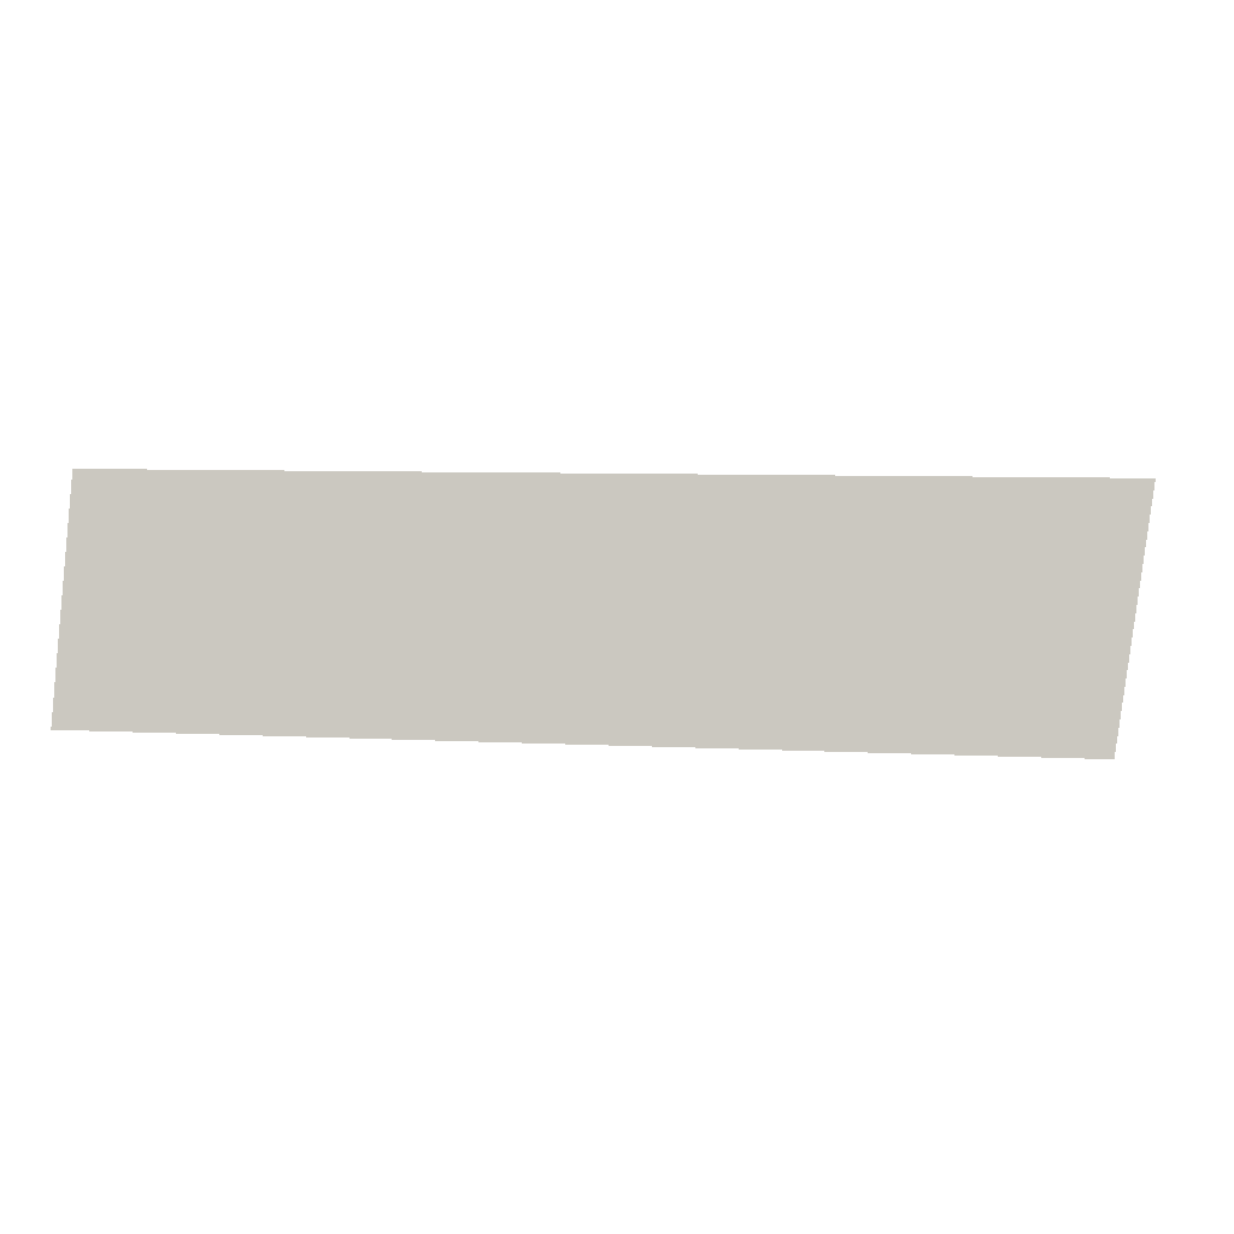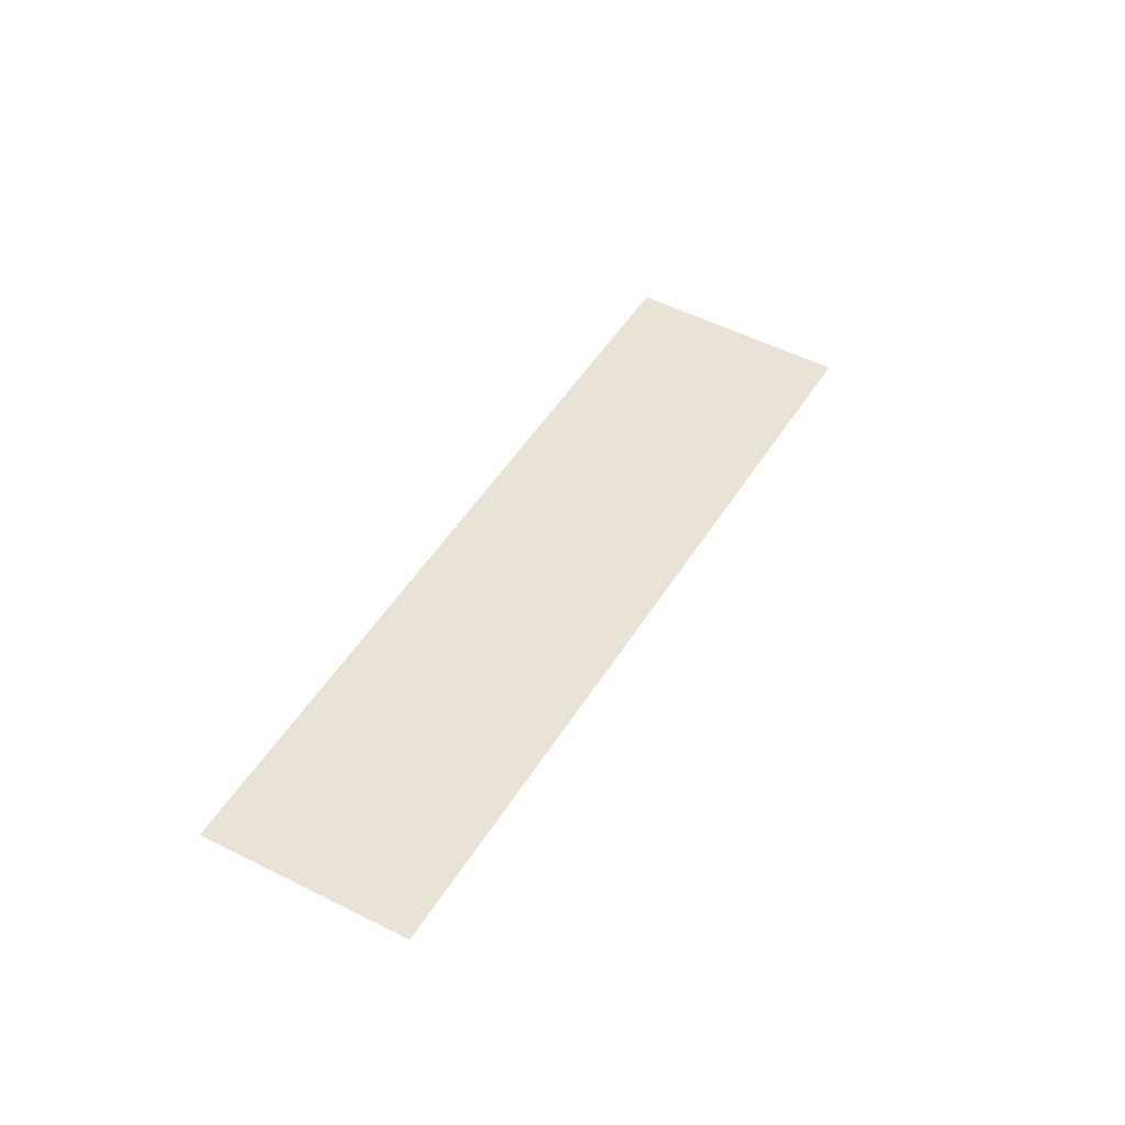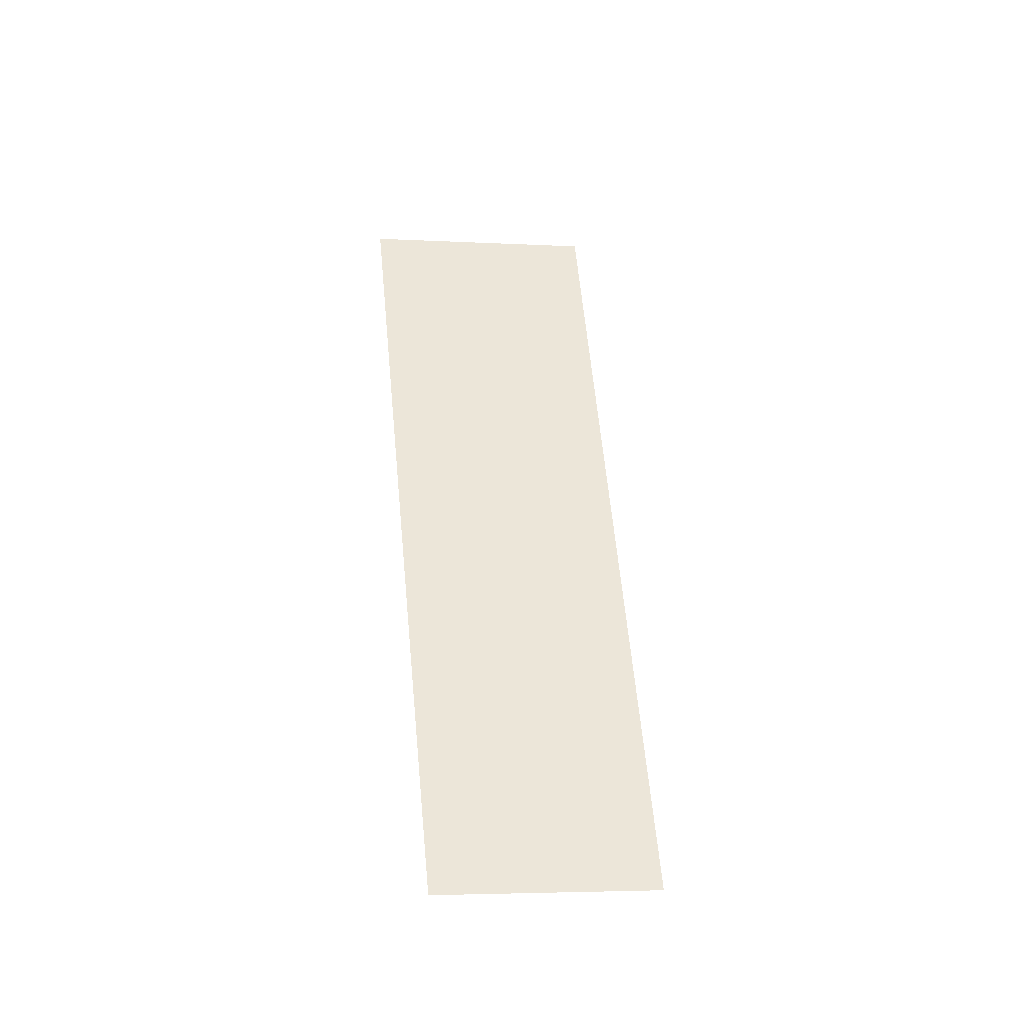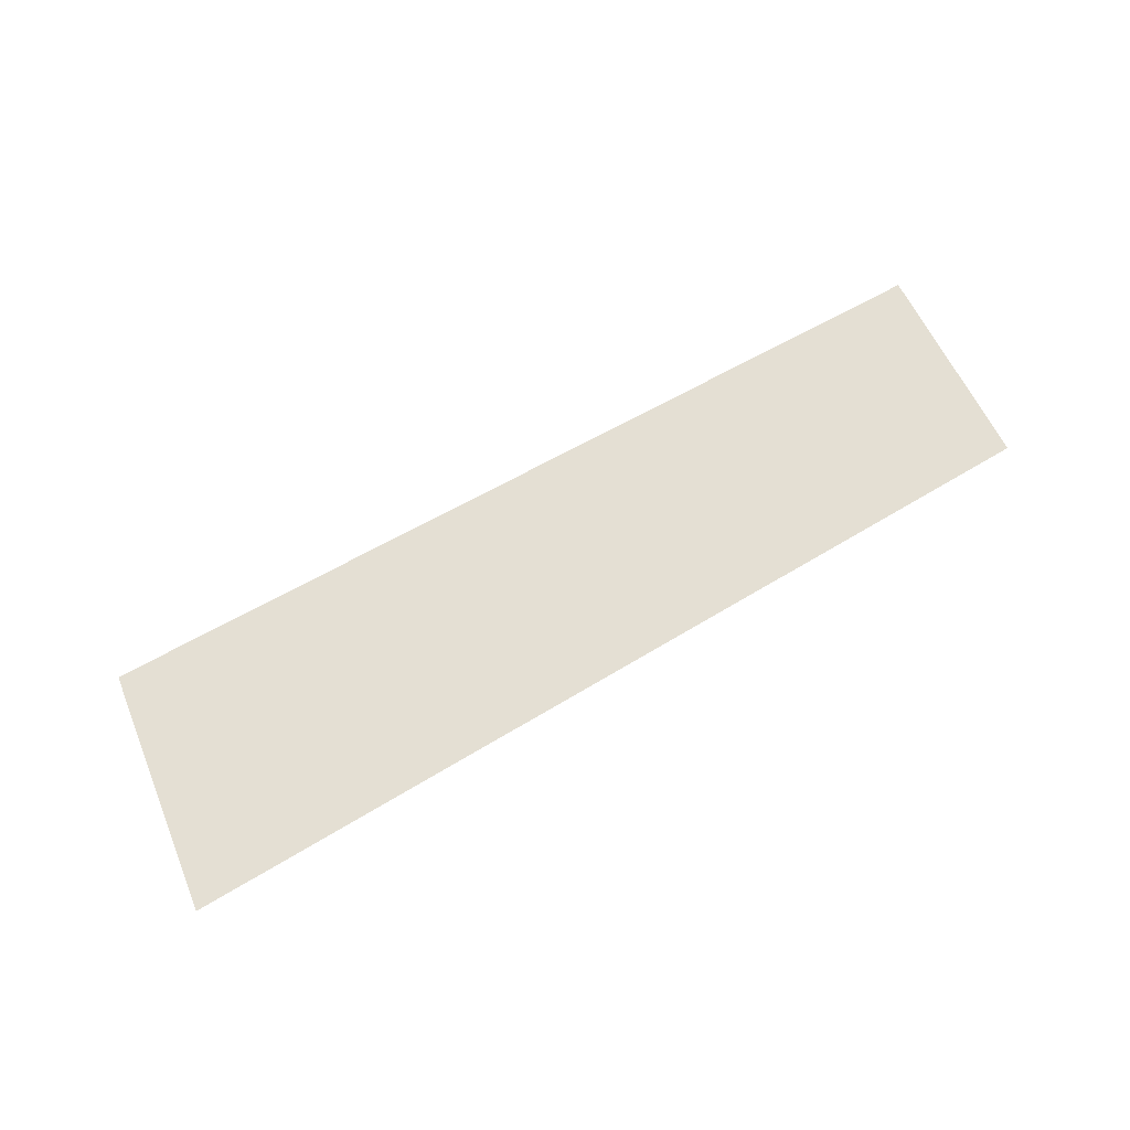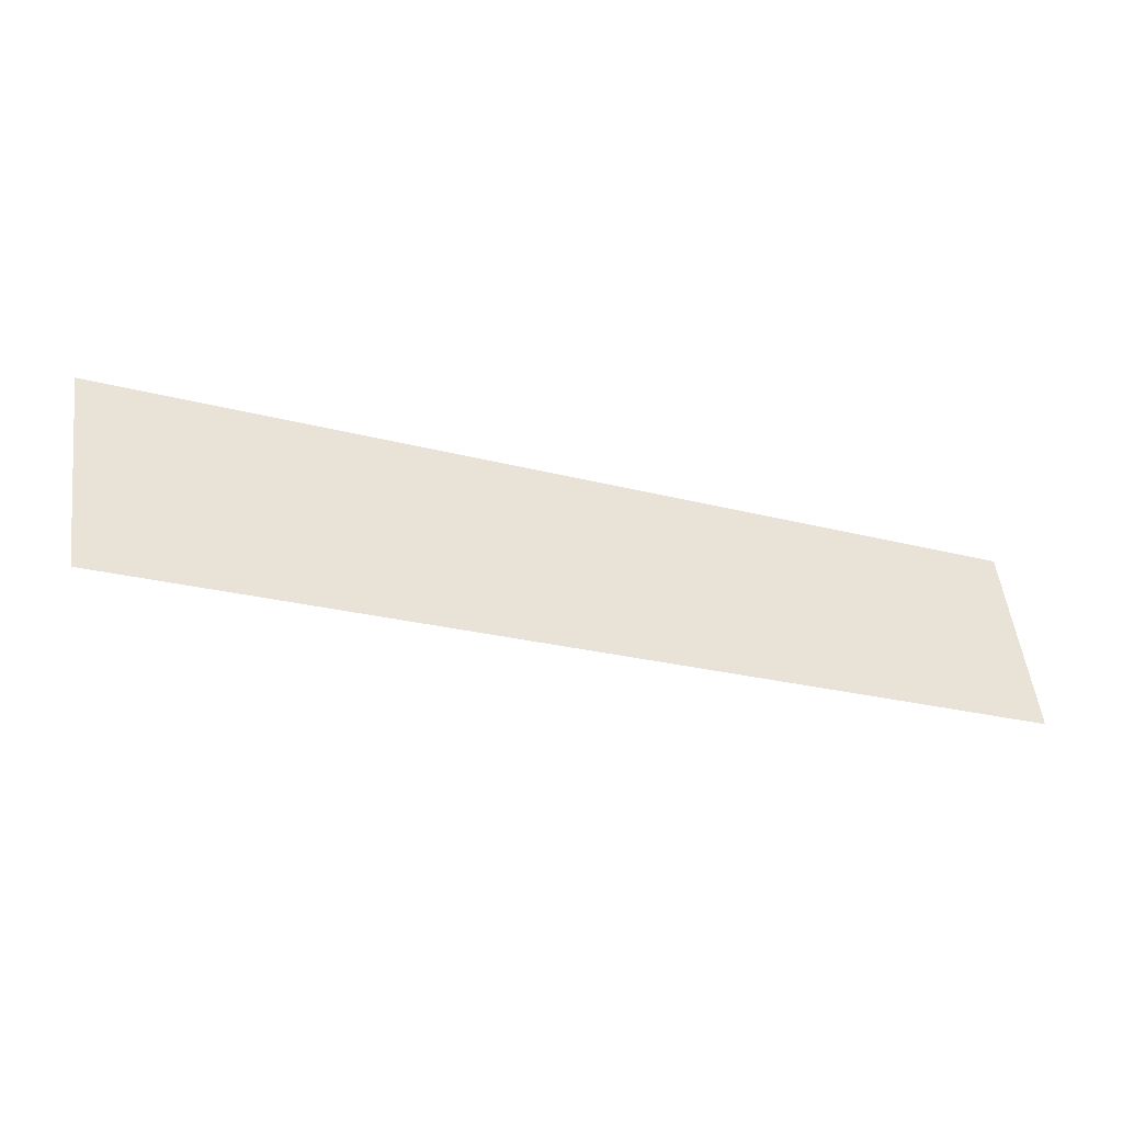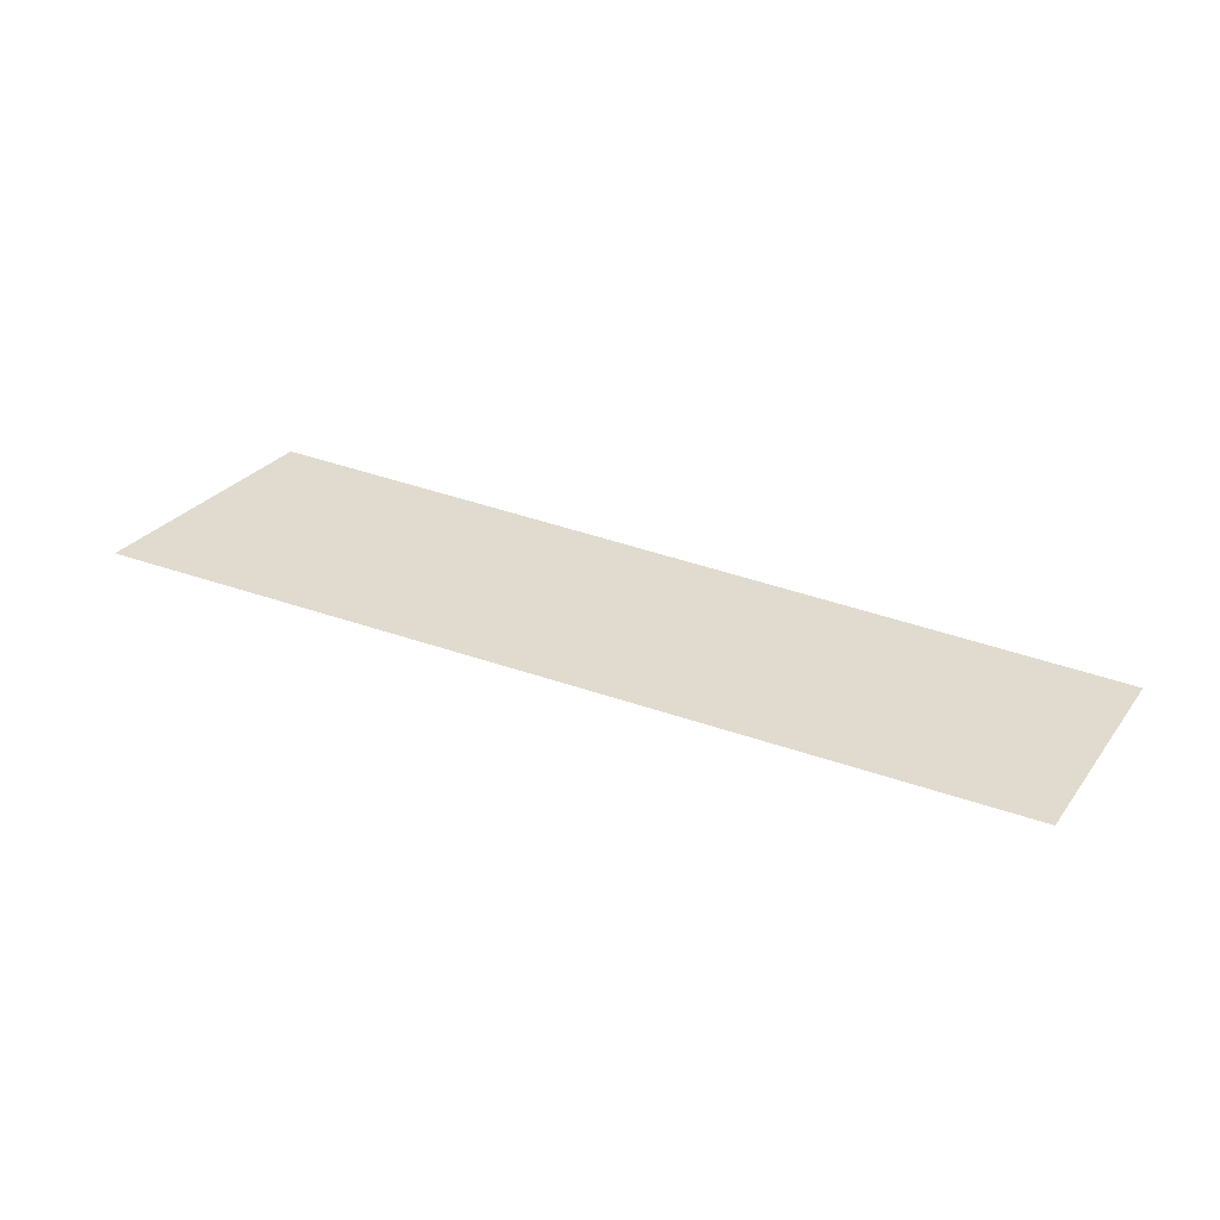
<metadata>
{"format":"obj","ext":"obj","renderer":"f3d","projection":"perspective","resolution":1024,"background":"white","views":[{"elev":-1.7,"azim":-5.3,"up":"+Y"},{"elev":41.5,"azim":-63.6,"up":"+Z"},{"elev":49.5,"azim":-95.6,"up":"+Z"},{"elev":66.6,"azim":148.9,"up":"+Z"},{"elev":-46.2,"azim":165.1,"up":"+Y"},{"elev":33.4,"azim":-153.7,"up":"+Z"}]}
</metadata>
<code>
v 6.877 0.8507 0
v 0.2103 1.053 0
v 0.329 2.654 0
v 7.162 2.654 0
f 1 3 2
f 3 1 4

</code>
